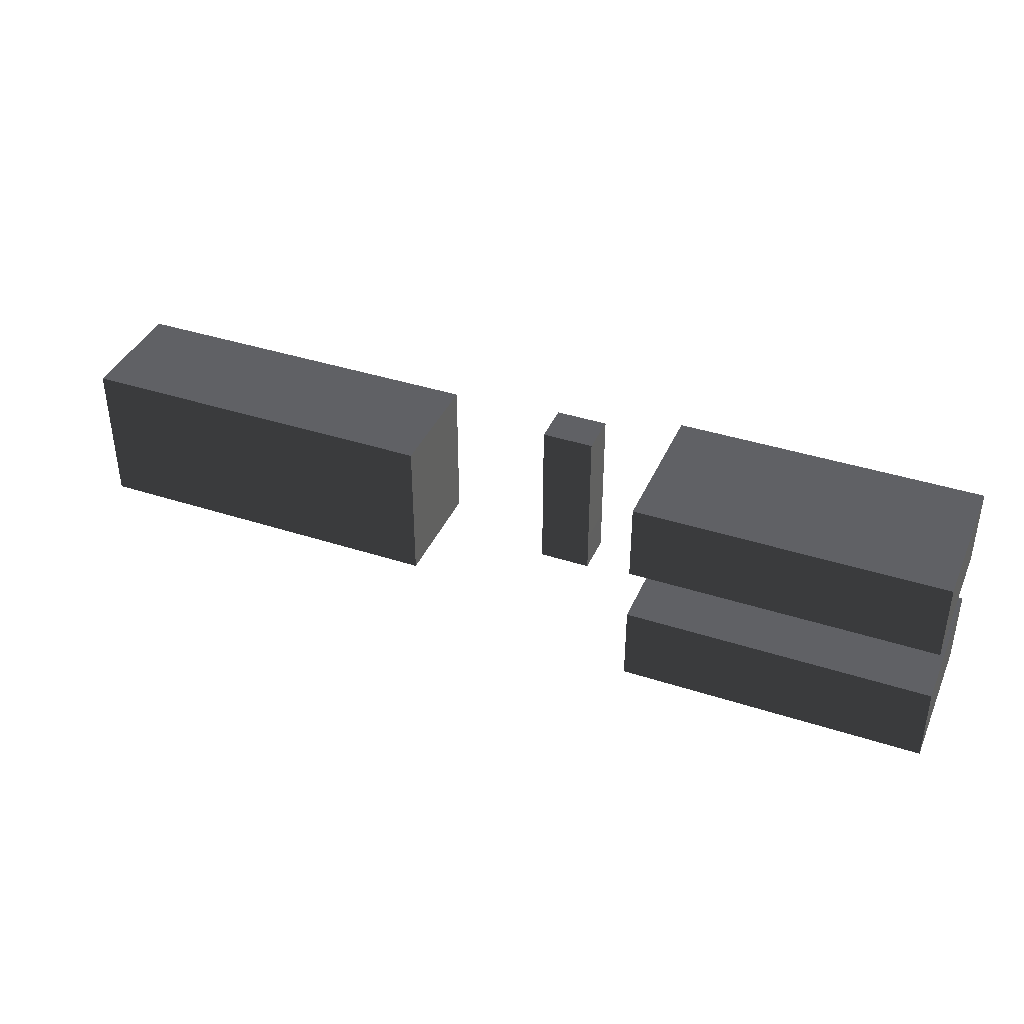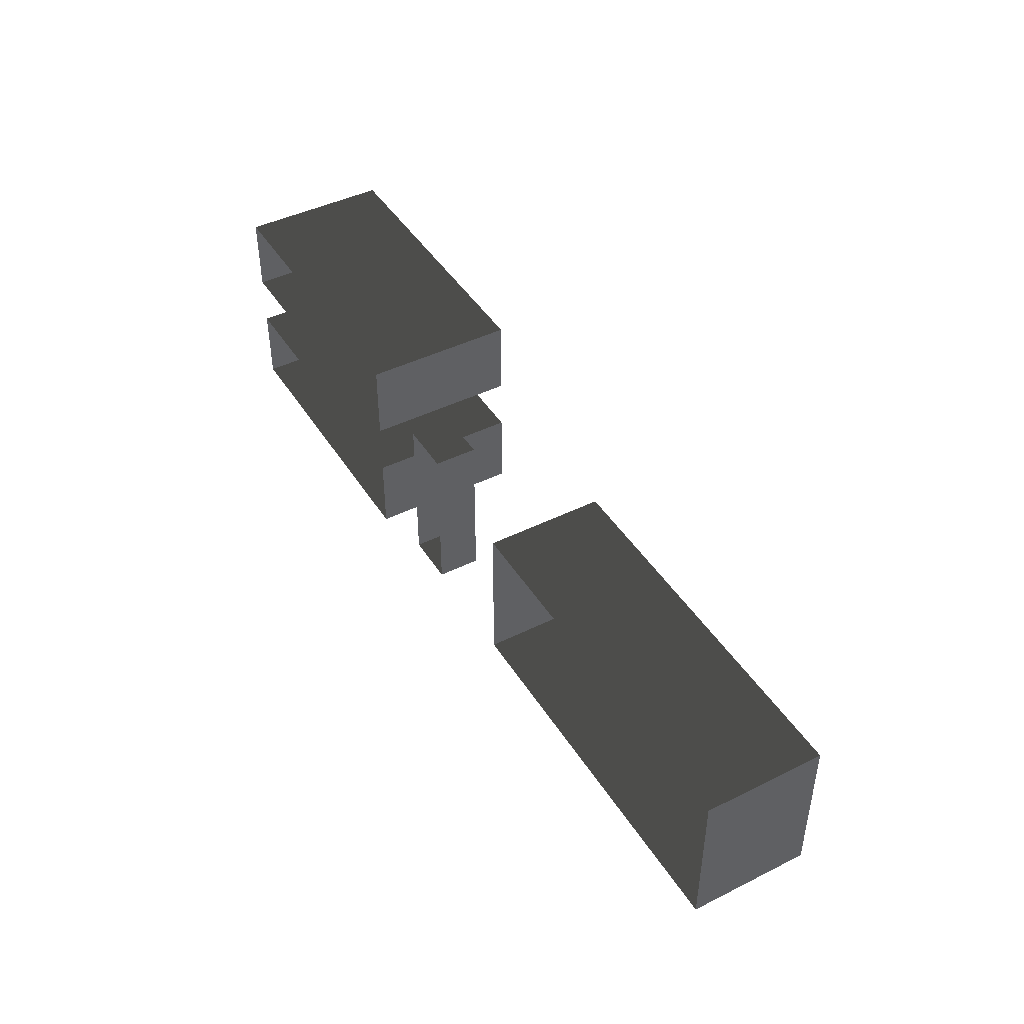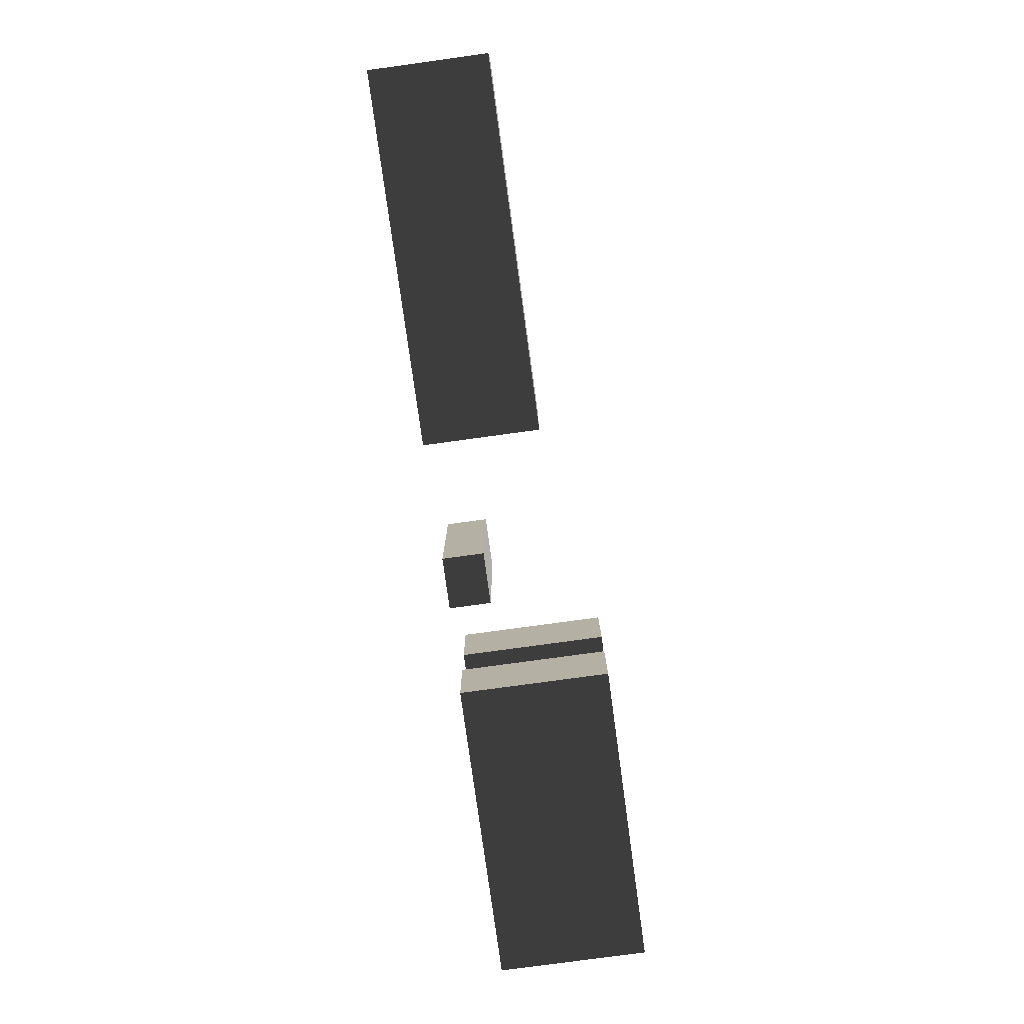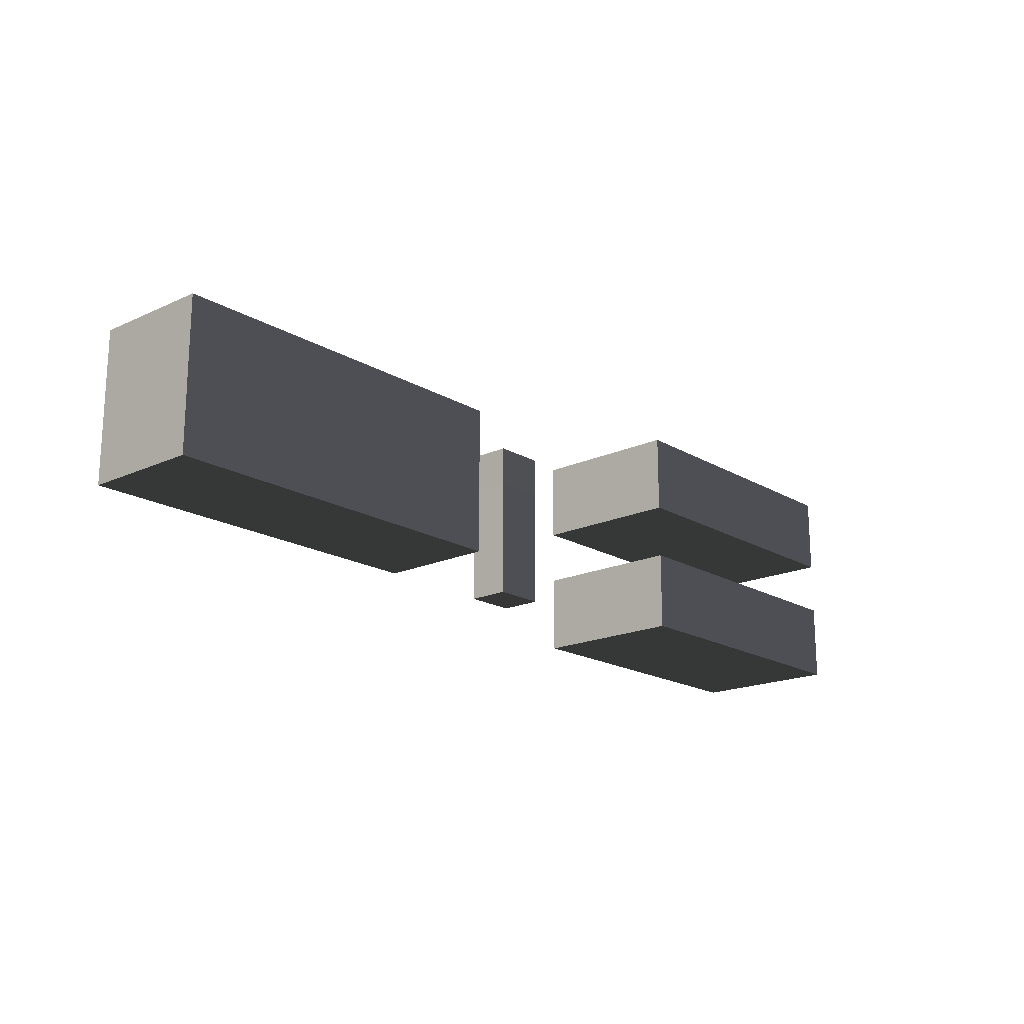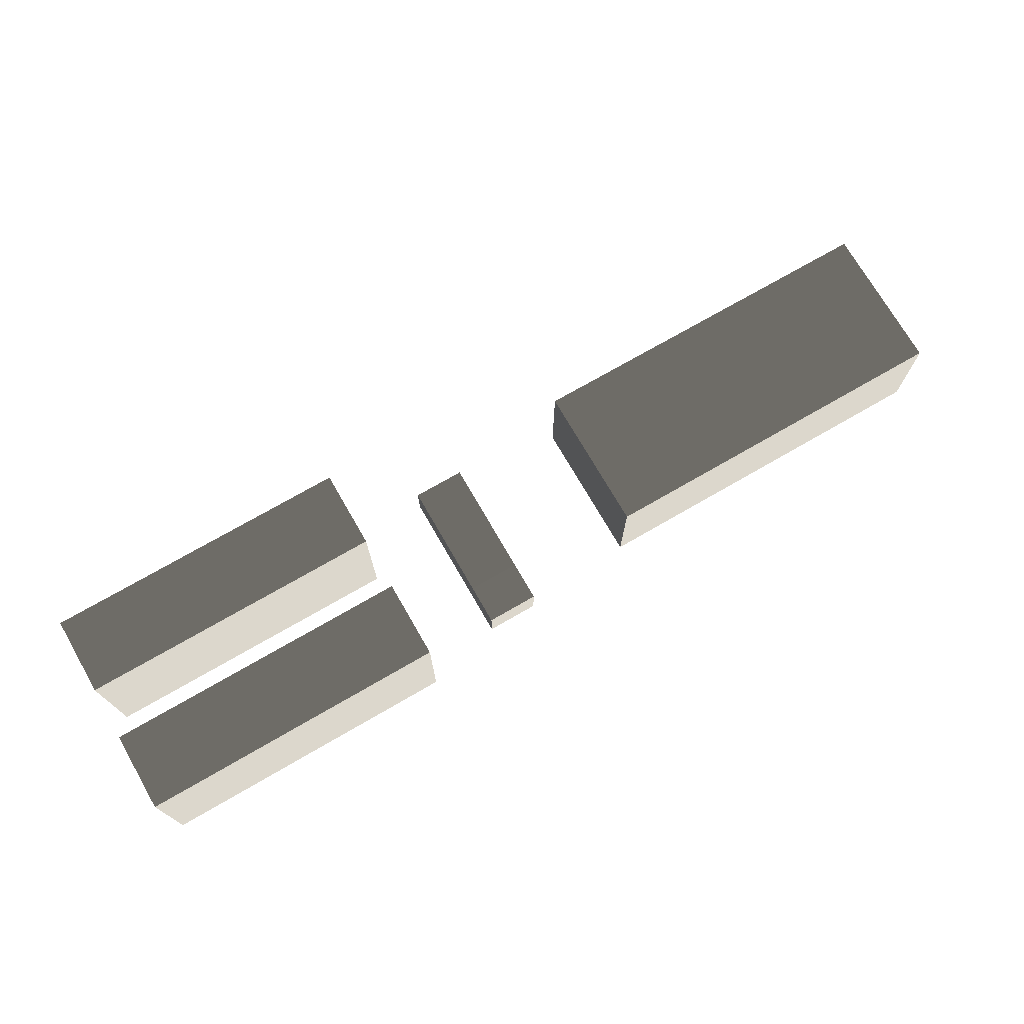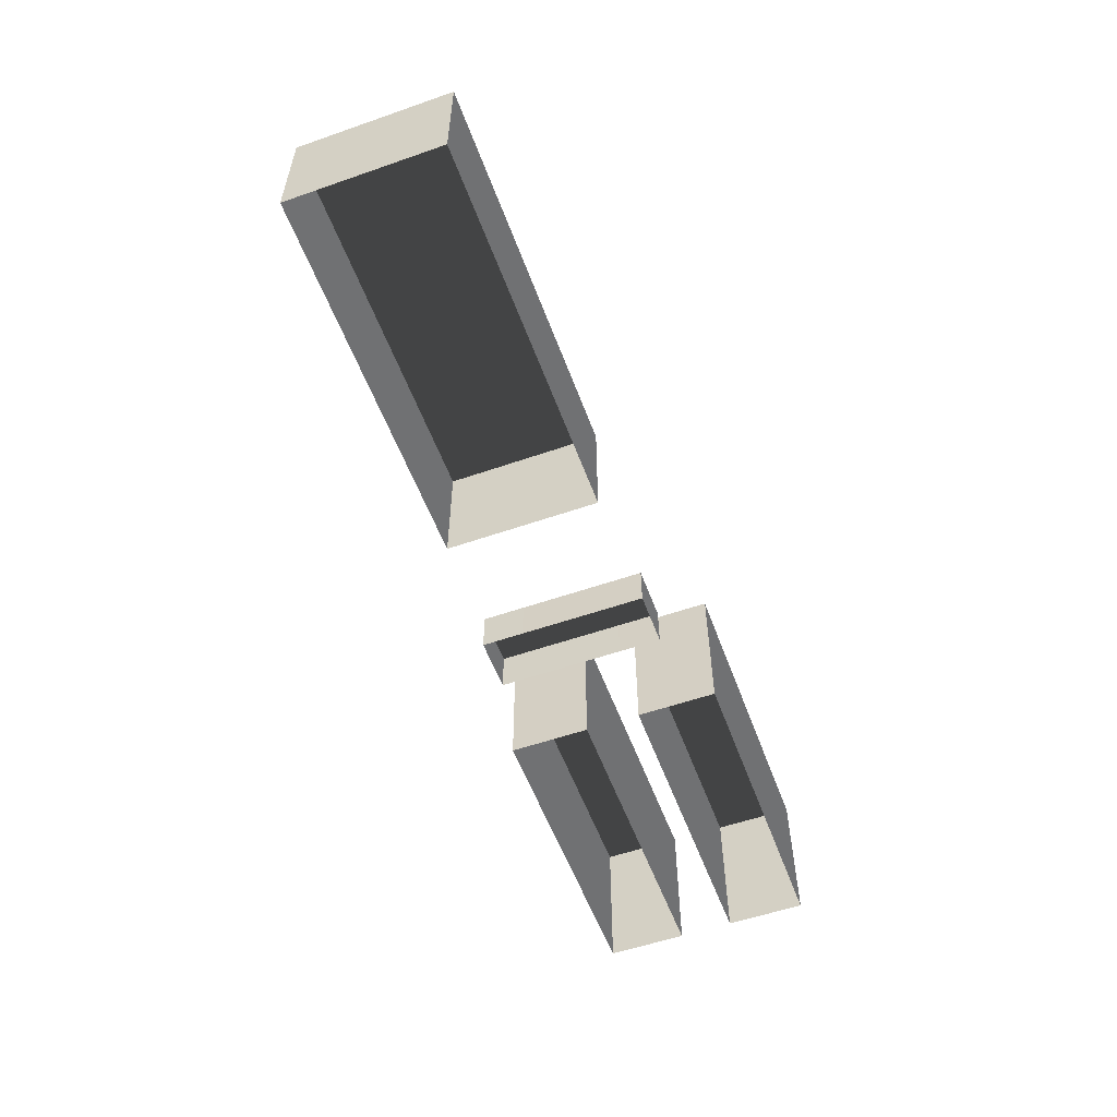
<metadata>
{"format":"obj","ext":"obj","renderer":"f3d","projection":"perspective","resolution":1024,"background":"white","views":[{"elev":39.0,"azim":22.2,"up":"+Y"},{"elev":44.2,"azim":-120.1,"up":"+Y"},{"elev":-77.9,"azim":-82.2,"up":"+Y"},{"elev":-18.3,"azim":-48.6,"up":"+Y"},{"elev":73.2,"azim":150.0,"up":"+Z"},{"elev":-55.5,"azim":-69.9,"up":"+Z"}]}
</metadata>
<code>
v -5.989 -1.093 1.749
v -6.903 -1.093 1.749
v -5.989 -1.093 0.0001019
v -6.903 -1.093 0.0001019
v -6.903 -0.00706 0.0001019
v -6.903 -1.093 0.0001019
v -6.903 -0.00706 1.749
v -6.903 -1.093 1.749
v -6.903 -0.00706 1.749
v -6.903 -1.093 1.749
v -5.989 -0.00706 1.749
v -5.989 -1.093 1.749
v -5.075 -1.093 1.749
v -5.989 -1.093 1.749
v -5.075 -1.093 0.0001019
v -5.989 -1.093 0.0001019
v -5.989 -0.00706 1.749
v -5.989 -1.093 1.749
v -5.075 -0.00706 1.749
v -5.075 -1.093 1.749
v -6.903 1.121 1.749
v -5.989 1.121 1.749
v -6.903 1.121 0.000102
v -5.989 1.121 0.000102
v -6.903 1.121 0.000102
v -6.903 -0.00706 0.0001019
v -6.903 1.121 1.749
v -6.903 -0.00706 1.749
v -6.903 1.121 1.749
v -6.903 -0.00706 1.749
v -5.989 1.121 1.749
v -5.989 -0.00706 1.749
v -5.989 1.121 1.749
v -5.075 1.121 1.749
v -5.989 1.121 0.000102
v -5.075 1.121 0.000102
v -5.989 1.121 1.749
v -5.989 -0.00706 1.749
v -5.075 1.121 1.749
v -5.075 -0.00706 1.749
v -4.161 -1.093 1.749
v -5.075 -1.093 1.749
v -4.161 -1.093 0.0001019
v -5.075 -1.093 0.0001019
v -5.075 -0.00706 1.749
v -5.075 -1.093 1.749
v -4.161 -0.00706 1.749
v -4.161 -1.093 1.749
v -3.248 -1.093 1.749
v -4.161 -1.093 1.749
v -3.248 -1.093 0.0001019
v -4.161 -1.093 0.0001019
v -4.161 -0.00706 1.749
v -4.161 -1.093 1.749
v -3.248 -0.00706 1.749
v -3.248 -1.093 1.749
v -5.075 1.121 1.749
v -4.161 1.121 1.749
v -5.075 1.121 0.000102
v -4.161 1.121 0.000102
v -5.075 1.121 1.749
v -5.075 -0.00706 1.749
v -4.161 1.121 1.749
v -4.161 -0.00706 1.749
v -4.161 1.121 1.749
v -3.248 1.121 1.749
v -4.161 1.121 0.000102
v -3.248 1.121 0.000102
v -4.161 1.121 1.749
v -4.161 -0.00706 1.749
v -3.248 1.121 1.749
v -3.248 -0.00706 1.749
v -2.334 -1.093 1.749
v -3.248 -1.093 1.749
v -2.334 -1.093 0.0001019
v -3.248 -1.093 0.0001019
v -3.248 -0.00706 1.749
v -3.248 -1.093 1.749
v -2.334 -0.00706 1.749
v -2.334 -1.093 1.749
v -1.42 -1.093 1.749
v -2.334 -1.093 1.749
v -1.42 -1.093 0.0001019
v -2.334 -1.093 0.0001019
v -2.334 -0.00706 1.749
v -2.334 -1.093 1.749
v -1.42 -0.00706 1.749
v -1.42 -1.093 1.749
v -1.42 -0.00706 1.749
v -1.42 -1.093 1.749
v -1.42 -0.00706 0.0001019
v -1.42 -1.093 0.0001019
v -3.248 1.121 1.749
v -2.334 1.121 1.749
v -3.248 1.121 0.000102
v -2.334 1.121 0.000102
v -3.248 1.121 1.749
v -3.248 -0.00706 1.749
v -2.334 1.121 1.749
v -2.334 -0.00706 1.749
v -2.334 1.121 1.749
v -1.42 1.121 1.749
v -2.334 1.121 0.000102
v -1.42 1.121 0.000102
v -2.334 1.121 1.749
v -2.334 -0.00706 1.749
v -1.42 1.121 1.749
v -1.42 -0.00706 1.749
v -1.42 1.121 1.749
v -1.42 -0.00706 1.749
v -1.42 1.121 0.000102
v -1.42 -0.00706 0.0001019
v 0.3325 1.273 0.6651
v 1.113 1.273 0.6651
v 0.3325 1.273 0.03718
v 1.113 1.273 0.03718
v 0.3325 1.273 0.03718
v 0.3325 0.6677 0.03718
v 0.3325 1.273 0.6651
v 0.3325 0.6677 0.6651
v 0.3325 1.273 0.6651
v 0.3325 0.6677 0.6651
v 1.113 1.273 0.6651
v 1.113 0.6677 0.6651
v 1.113 1.273 0.6651
v 1.113 0.6677 0.6651
v 1.113 1.273 0.03718
v 1.113 0.6677 0.03718
v 0.3325 0.6677 0.03718
v 0.3325 0.07404 0.03718
v 0.3325 0.6677 0.6651
v 0.3325 0.07404 0.6651
v 0.3325 0.6677 0.6651
v 0.3325 0.07404 0.6651
v 1.113 0.6677 0.6651
v 1.113 0.07404 0.6651
v 1.113 0.6677 0.6651
v 1.113 0.07404 0.6651
v 1.113 0.6677 0.03718
v 1.113 0.07404 0.03718
v 0.3325 0.07404 0.03718
v 0.3325 -0.5312 0.03718
v 0.3325 0.07404 0.6651
v 0.3325 -0.5312 0.6651
v 0.3325 0.07404 0.6651
v 0.3325 -0.5312 0.6651
v 1.113 0.07404 0.6651
v 1.113 -0.5312 0.6651
v 1.113 0.07404 0.6651
v 1.113 -0.5312 0.6651
v 1.113 0.07404 0.03718
v 1.113 -0.5312 0.03718
v 1.112 -1.139 0.6651
v 0.3321 -1.139 0.6651
v 1.112 -1.139 0.03718
v 0.3321 -1.139 0.03718
v 0.3325 -0.5312 0.03718
v 0.3321 -1.139 0.03718
v 0.3325 -0.5312 0.6651
v 0.3321 -1.139 0.6651
v 0.3325 -0.5312 0.6651
v 0.3321 -1.139 0.6651
v 1.113 -0.5312 0.6651
v 1.112 -1.139 0.6651
v 1.113 -0.5312 0.6651
v 1.112 -1.139 0.6651
v 1.113 -0.5312 0.03718
v 1.112 -1.139 0.03718
v 6.903 -0.4027 0.03739
v 6.903 -0.4027 2.288
v 6.903 -1.578 0.03739
v 6.903 -1.578 2.288
v 5.761 -1.579 2.287
v 5.761 -1.579 0.03718
v 6.903 -1.578 2.288
v 6.903 -1.578 0.03739
v 5.761 -0.4029 2.287
v 5.761 -1.579 2.287
v 6.903 -0.4027 2.288
v 6.903 -1.578 2.288
v 5.761 -0.4029 0.03718
v 5.761 -0.4029 2.287
v 6.903 -0.4027 0.03739
v 6.903 -0.4027 2.288
v 5.761 -0.4029 2.287
v 5.761 -0.4029 0.03718
v 4.614 -0.4048 2.287
v 4.614 -0.4048 0.03718
v 4.614 -1.58 2.287
v 5.761 -1.579 2.287
v 4.614 -0.4048 2.287
v 5.761 -0.4029 2.287
v 5.761 -1.579 0.03718
v 5.761 -1.579 2.287
v 4.614 -1.58 0.03718
v 4.614 -1.58 2.287
v 3.473 -1.581 2.287
v 3.473 -1.581 0.03718
v 4.614 -1.58 2.287
v 4.614 -1.58 0.03718
v 3.473 -0.405 2.287
v 3.473 -1.581 2.287
v 4.614 -0.4048 2.287
v 4.614 -1.58 2.287
v 3.473 -0.405 0.03718
v 3.473 -0.405 2.287
v 4.614 -0.4048 0.03718
v 4.614 -0.4048 2.287
v 2.325 -1.583 0.03676
v 2.325 -1.583 2.287
v 2.325 -0.4071 0.03676
v 2.325 -0.4071 2.287
v 3.473 -0.405 2.287
v 3.473 -0.405 0.03718
v 2.325 -0.4071 2.287
v 2.325 -0.4071 0.03676
v 2.325 -1.583 2.287
v 3.473 -1.581 2.287
v 2.325 -0.4071 2.287
v 3.473 -0.405 2.287
v 3.473 -1.581 0.03718
v 3.473 -1.581 2.287
v 2.325 -1.583 0.03676
v 2.325 -1.583 2.287
v 6.903 1.583 0.03739
v 6.903 1.583 2.288
v 6.903 0.4071 0.03739
v 6.903 0.4071 2.288
v 5.761 0.4069 2.287
v 5.761 0.4069 0.03718
v 6.903 0.4071 2.288
v 6.903 0.4071 0.03739
v 5.761 1.583 2.287
v 5.761 0.4069 2.287
v 6.903 1.583 2.288
v 6.903 0.4071 2.288
v 5.761 1.583 0.03718
v 5.761 1.583 2.287
v 6.903 1.583 0.03739
v 6.903 1.583 2.288
v 5.761 1.583 2.287
v 5.761 1.583 0.03718
v 4.614 1.58 2.287
v 4.614 1.58 0.03718
v 4.614 0.4048 2.287
v 5.761 0.4069 2.287
v 4.614 1.58 2.287
v 5.761 1.583 2.287
v 5.761 0.4069 0.03718
v 5.761 0.4069 2.287
v 4.614 0.4048 0.03718
v 4.614 0.4048 2.287
v 3.473 0.4048 2.287
v 3.473 0.4048 0.03718
v 4.614 0.4048 2.287
v 4.614 0.4048 0.03718
v 3.473 1.58 2.287
v 3.473 0.4048 2.287
v 4.614 1.58 2.287
v 4.614 0.4048 2.287
v 3.473 1.58 0.03718
v 3.473 1.58 2.287
v 4.614 1.58 0.03718
v 4.614 1.58 2.287
v 2.325 0.4027 0.03676
v 2.325 0.4027 2.287
v 2.325 1.578 0.03676
v 2.325 1.578 2.287
v 3.473 1.58 2.287
v 3.473 1.58 0.03718
v 2.325 1.578 2.287
v 2.325 1.578 0.03676
v 2.325 0.4027 2.287
v 3.473 0.4048 2.287
v 2.325 1.578 2.287
v 3.473 1.58 2.287
v 3.473 0.4048 0.03718
v 3.473 0.4048 2.287
v 2.325 0.4027 0.03676
v 2.325 0.4027 2.287
g Apartment_Chunk_10_21087_2
f 1 3 2
f 2 3 4
f 5 7 6
f 6 7 8
f 9 11 10
f 10 11 12
f 13 15 14
f 14 15 16
f 17 19 18
f 18 19 20
f 21 23 22
f 22 23 24
f 25 27 26
f 26 27 28
f 29 31 30
f 30 31 32
f 33 35 34
f 34 35 36
f 37 39 38
f 38 39 40
f 41 43 42
f 42 43 44
f 45 47 46
f 46 47 48
f 49 51 50
f 50 51 52
f 53 55 54
f 54 55 56
f 57 59 58
f 58 59 60
f 61 63 62
f 62 63 64
f 65 67 66
f 66 67 68
f 69 71 70
f 70 71 72
f 73 75 74
f 74 75 76
f 77 79 78
f 78 79 80
f 81 83 82
f 82 83 84
f 85 87 86
f 86 87 88
f 89 91 90
f 90 91 92
f 93 95 94
f 94 95 96
f 97 99 98
f 98 99 100
f 101 103 102
f 102 103 104
f 105 107 106
f 106 107 108
f 109 111 110
f 110 111 112
f 113 115 114
f 114 115 116
f 117 119 118
f 118 119 120
f 121 123 122
f 122 123 124
f 125 127 126
f 126 127 128
f 129 131 130
f 130 131 132
f 133 135 134
f 134 135 136
f 137 139 138
f 138 139 140
f 141 143 142
f 142 143 144
f 145 147 146
f 146 147 148
f 149 151 150
f 150 151 152
f 153 155 154
f 154 155 156
f 157 159 158
f 158 159 160
f 161 163 162
f 162 163 164
f 165 167 166
f 166 167 168
f 169 171 170
f 170 171 172
f 173 175 174
f 174 175 176
f 177 179 178
f 178 179 180
f 181 183 182
f 182 183 184
f 185 187 186
f 186 187 188
f 189 191 190
f 190 191 192
f 193 195 194
f 194 195 196
f 197 199 198
f 198 199 200
f 201 203 202
f 202 203 204
f 205 207 206
f 206 207 208
f 209 211 210
f 210 211 212
f 213 215 214
f 214 215 216
f 217 219 218
f 218 219 220
f 221 223 222
f 222 223 224
f 225 227 226
f 226 227 228
f 229 231 230
f 230 231 232
f 233 235 234
f 234 235 236
f 237 239 238
f 238 239 240
f 241 243 242
f 242 243 244
f 245 247 246
f 246 247 248
f 249 251 250
f 250 251 252
f 253 255 254
f 254 255 256
f 257 259 258
f 258 259 260
f 261 263 262
f 262 263 264
f 265 267 266
f 266 267 268
f 269 271 270
f 270 271 272
f 273 275 274
f 274 275 276
f 277 279 278
f 278 279 280

</code>
